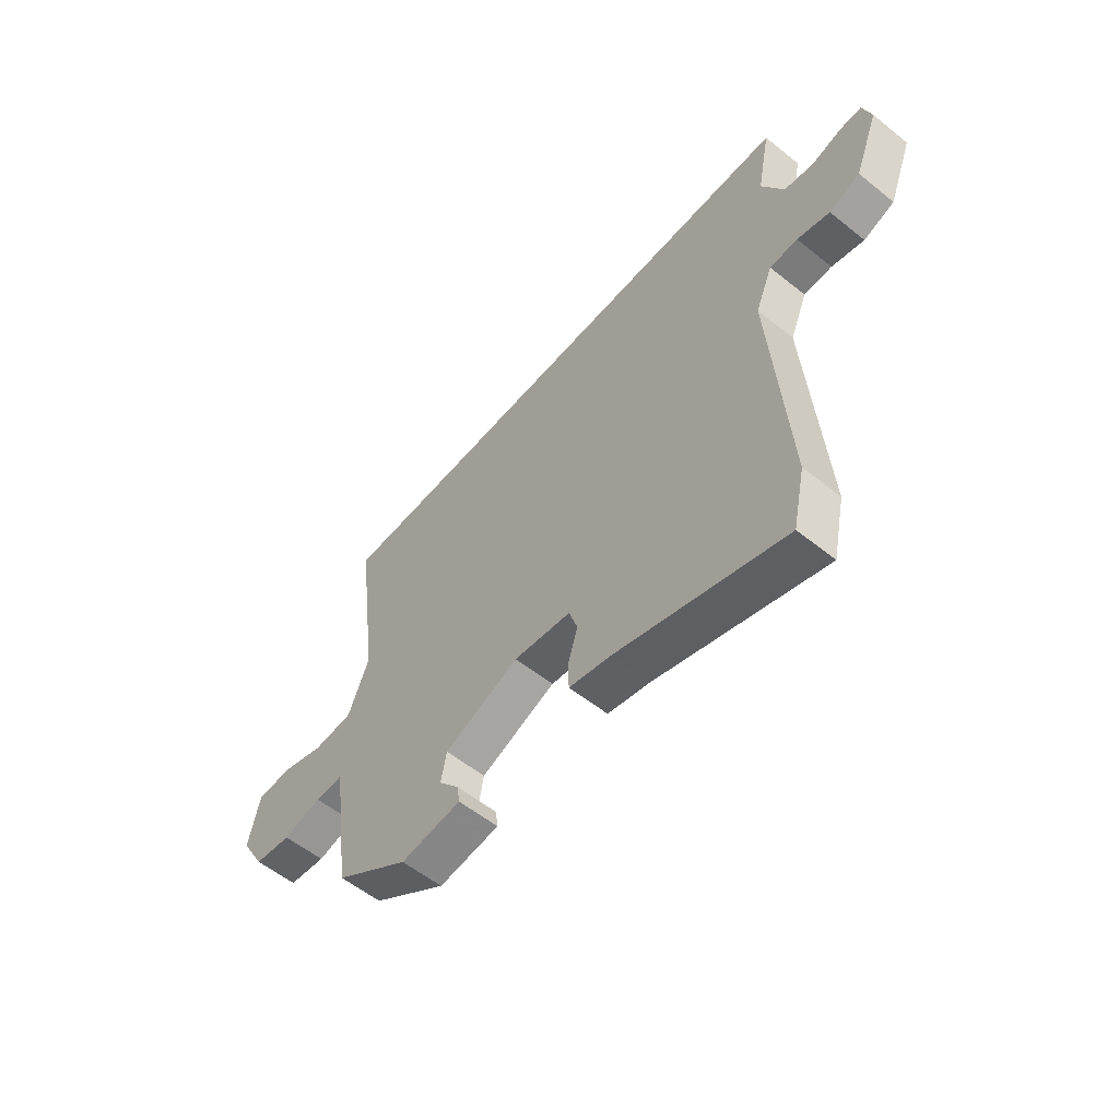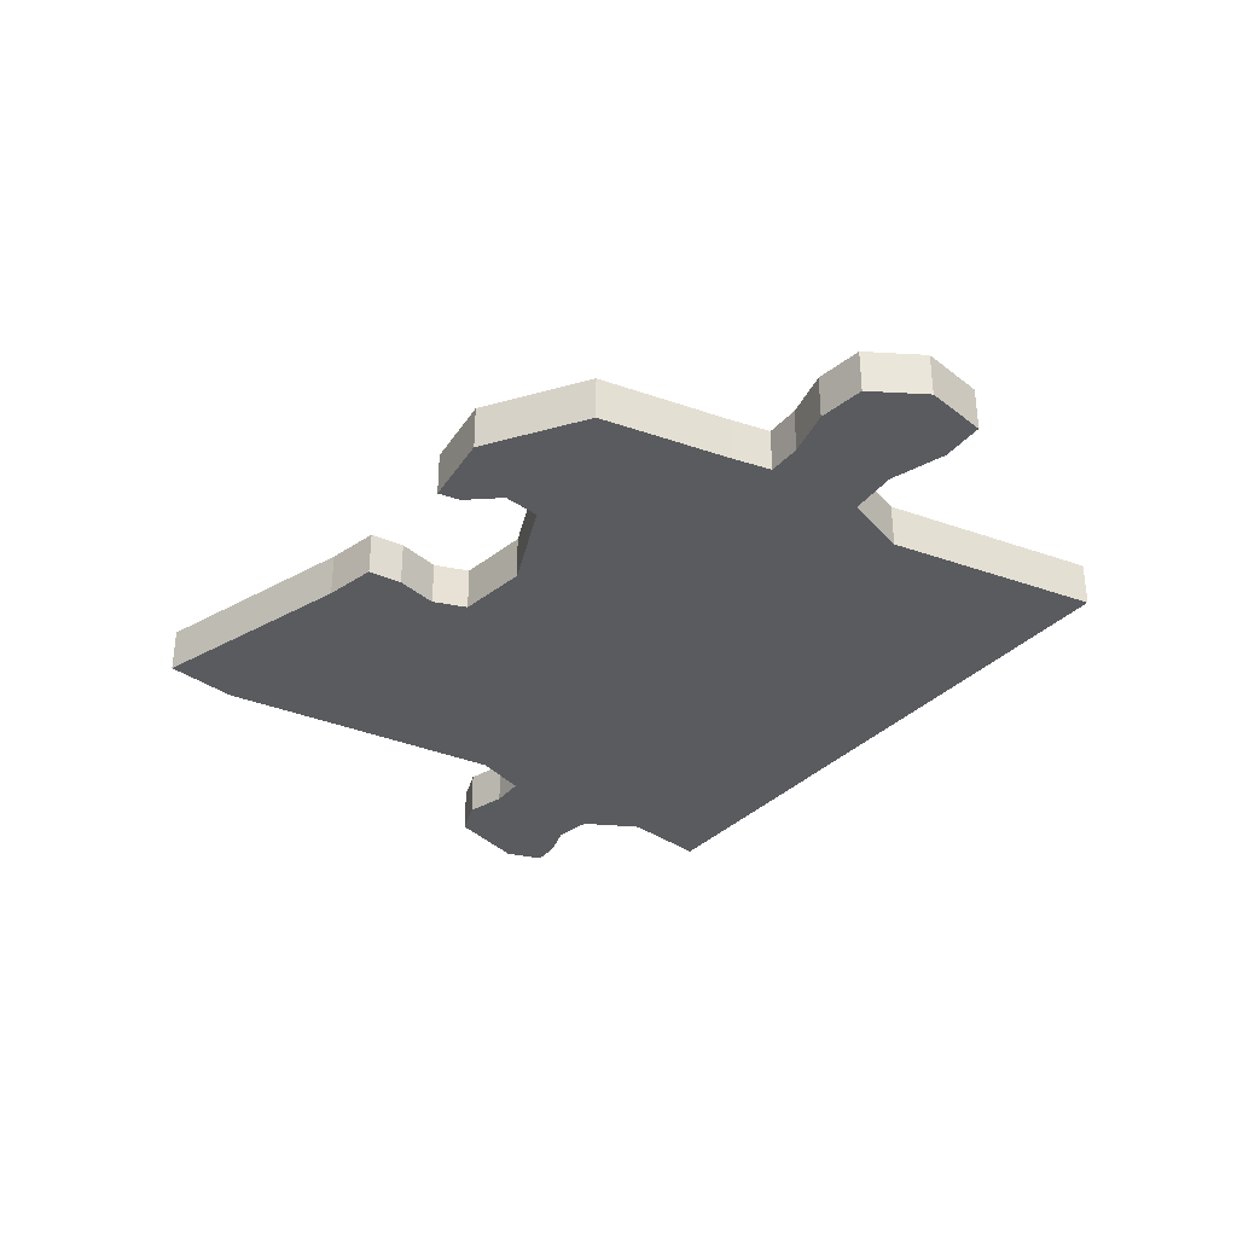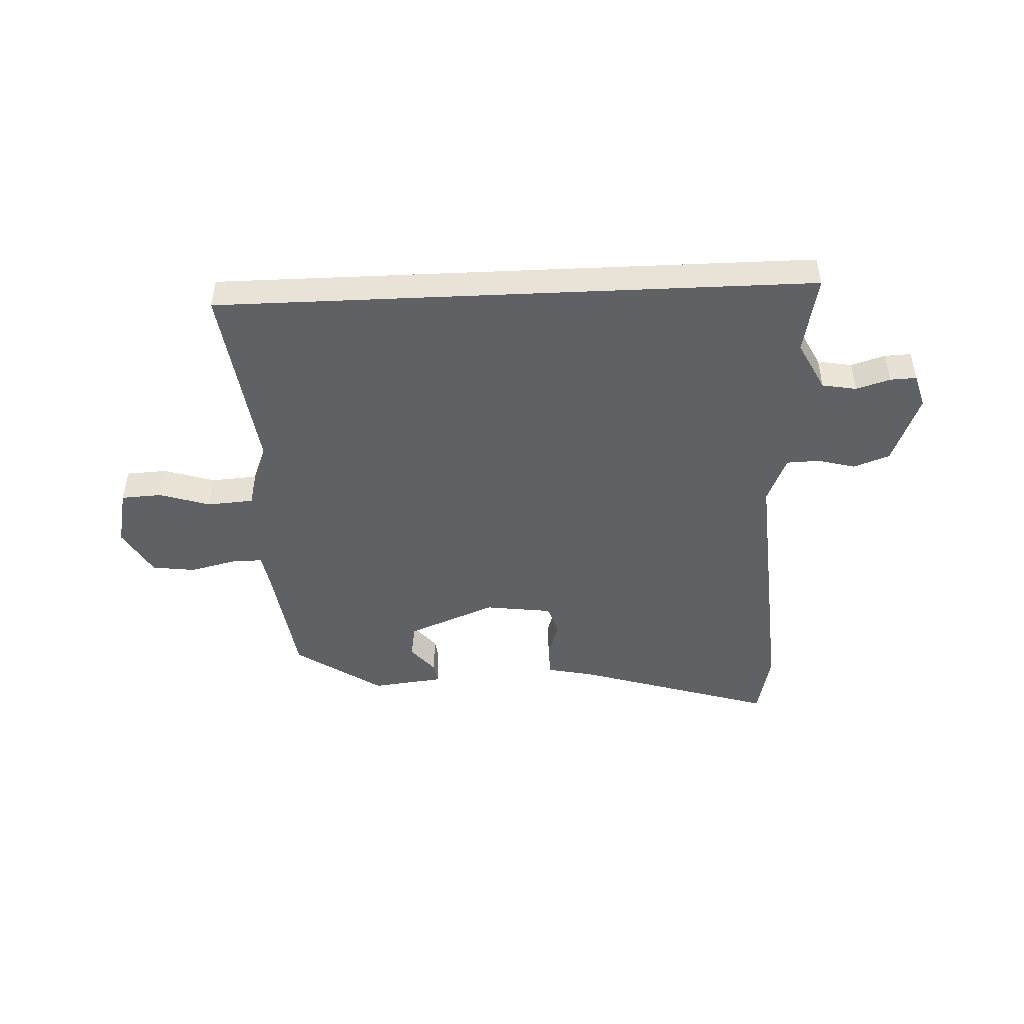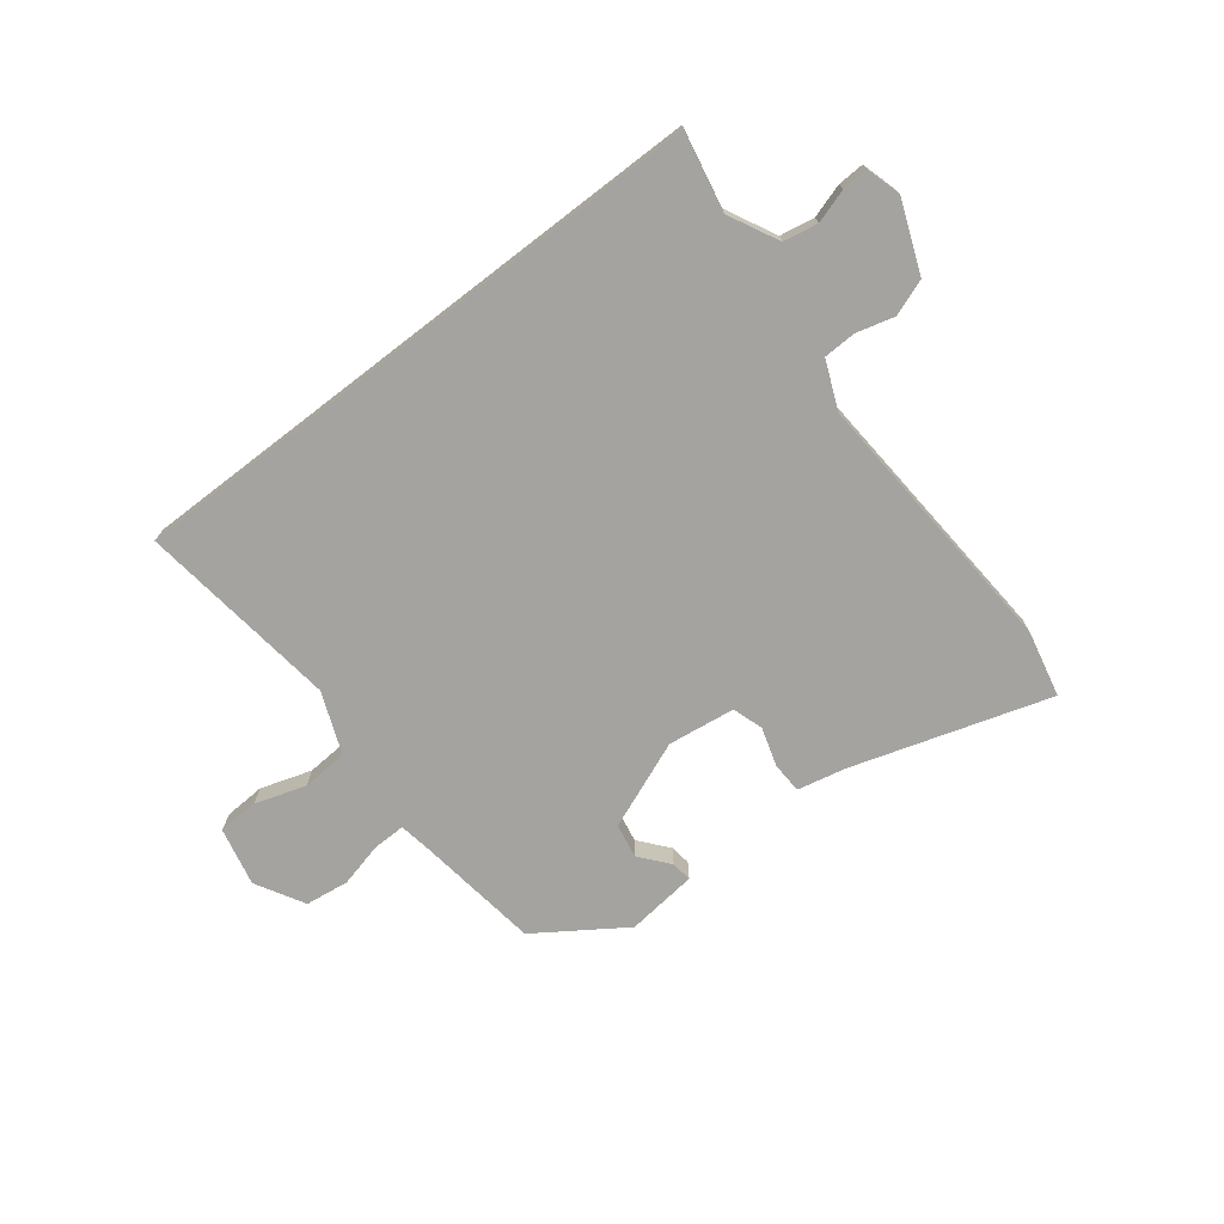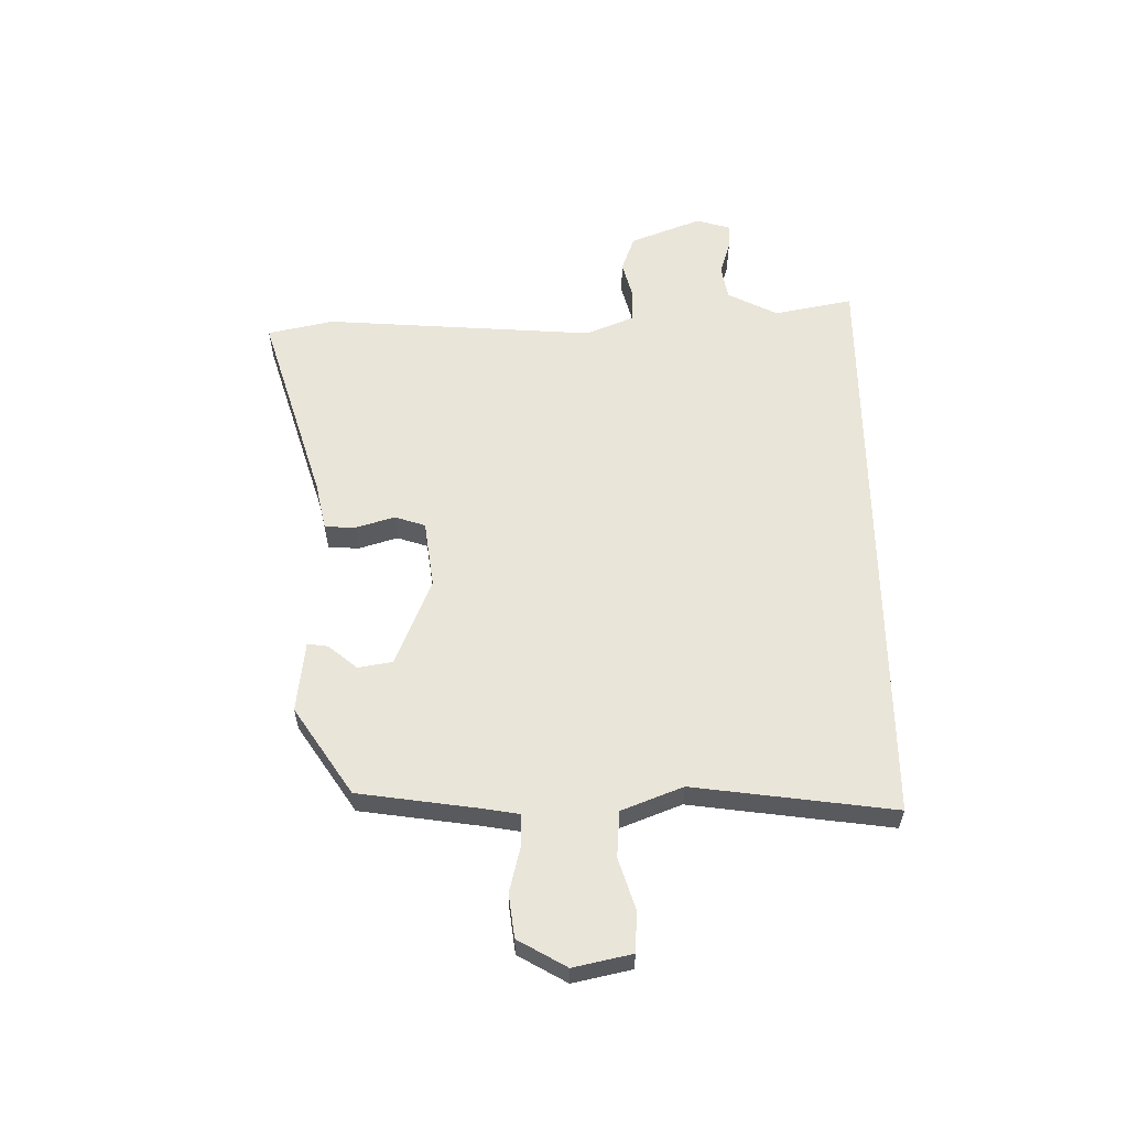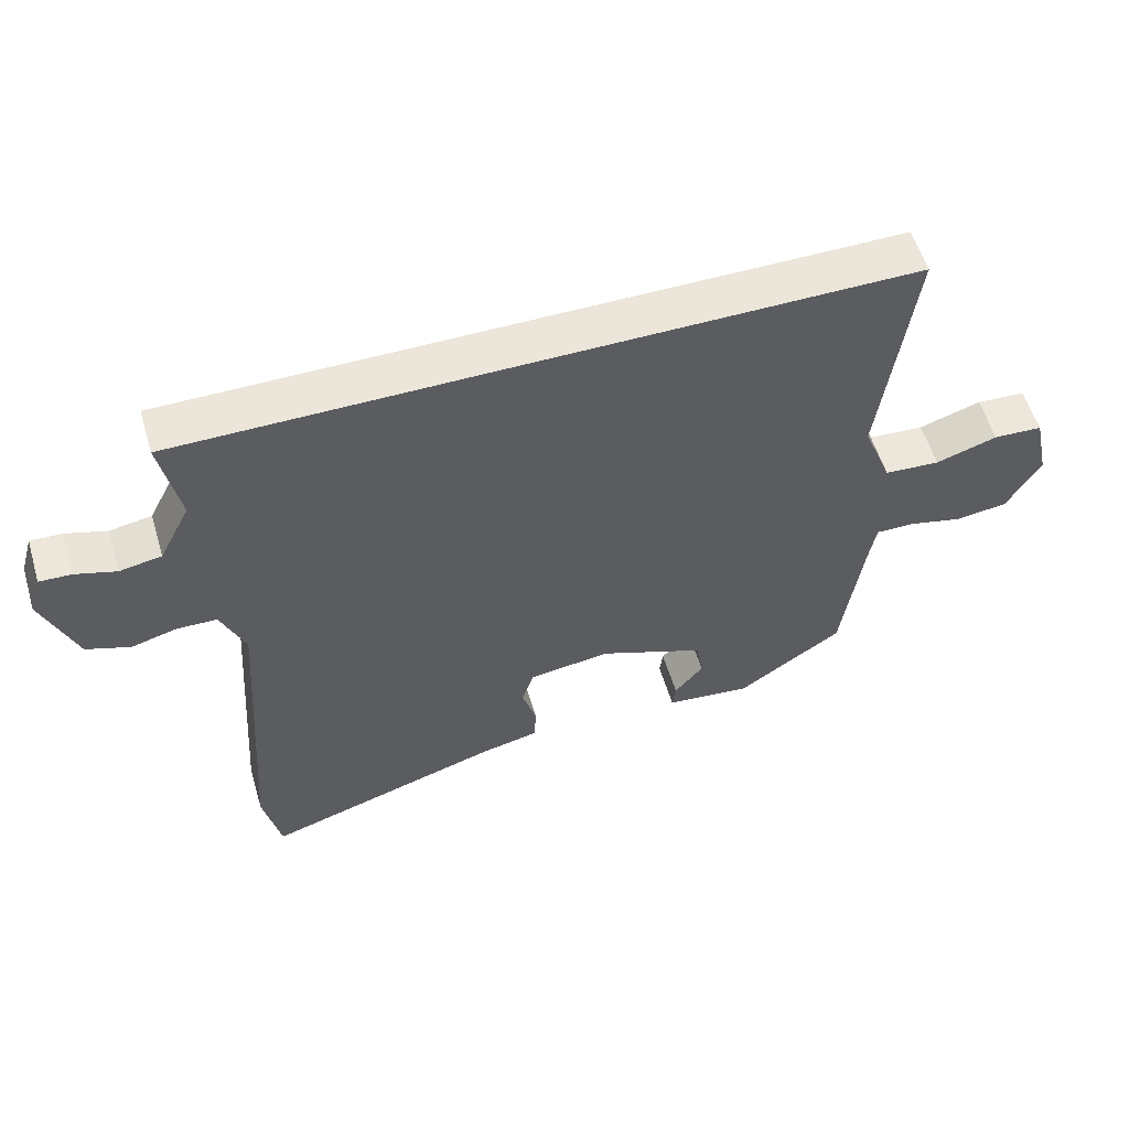
<metadata>
{"format":"obj","ext":"obj","renderer":"f3d","projection":"perspective","resolution":1024,"background":"white","views":[{"elev":-56.8,"azim":50.1,"up":"+Z"},{"elev":-32.3,"azim":-124.5,"up":"+Y"},{"elev":-46.9,"azim":2.6,"up":"+Y"},{"elev":-72.8,"azim":37.6,"up":"+Y"},{"elev":58.3,"azim":-90.7,"up":"+Y"},{"elev":56.4,"azim":163.3,"up":"+Z"}]}
</metadata>
<code>
v 0.539 0.07 0.5
v 0.511 0.07 0.358
v 0.557 0.07 0.268
v 0.619 0.07 0.257
v 0.68 0.07 0.276
v 0.727 0.07 0.278
v 0.745 0.07 0.217
v 0.695 0.07 0.089
v 0.63 0.07 0.065
v 0.562 0.07 0.083
v 0.503 0.07 0.081
v 0.467 0.07 -0.005
v 0.501 0.07 -0.494
v 0.475 0.07 -0.613
v 0.122 0.07 -0.504
v 0.034 0.07 -0.485
v 0.032 0.07 -0.429
v 0.053 0.07 -0.36
v 0.035 0.07 -0.305
v -0.086 0.07 -0.289
v -0.244 0.07 -0.353
v -0.255 0.07 -0.415
v -0.212 0.07 -0.467
v -0.207 0.07 -0.504
v -0.335 0.07 -0.519
v -0.492 0.07 -0.414
v -0.523 0.07 -0.197
v -0.534 0.07 -0.133
v -0.592 0.07 -0.134
v -0.673 0.07 -0.154
v -0.751 0.07 -0.144
v -0.801 0.07 -0.057
v -0.778 0.07 0.048
v -0.705 0.07 0.052
v -0.613 0.07 0.023
v -0.53 0.07 0.029
v -0.487 0.07 0.139
v -0.535 0.07 0.5
v 0.539 0 0.5
v 0.511 0 0.358
v 0.557 0 0.268
v 0.619 0 0.257
v 0.68 0 0.276
v 0.727 0 0.278
v 0.745 0 0.217
v 0.695 0 0.089
v 0.63 0 0.065
v 0.562 0 0.083
v 0.503 0 0.081
v 0.467 0 -0.005
v 0.501 0 -0.494
v 0.475 0 -0.613
v 0.122 0 -0.504
v 0.034 0 -0.485
v 0.032 0 -0.429
v 0.053 0 -0.36
v 0.035 0 -0.305
v -0.086 0 -0.289
v -0.244 0 -0.353
v -0.255 0 -0.415
v -0.212 0 -0.467
v -0.207 0 -0.504
v -0.335 0 -0.519
v -0.492 0 -0.414
v -0.523 0 -0.197
v -0.534 0 -0.133
v -0.592 0 -0.134
v -0.673 0 -0.154
v -0.751 0 -0.144
v -0.801 0 -0.057
v -0.778 0 0.048
v -0.705 0 0.052
v -0.613 0 0.023
v -0.53 0 0.029
v -0.487 0 0.139
v -0.535 0 0.5
f 37 38 1 2
f 36 37 2 3
f 32 33 34 35
f 32 35 36
f 29 30 31 32
f 28 29 32 36
f 27 28 36 3
f 22 23 24 25
f 21 22 25 26
f 20 21 26 27
f 15 16 17 18
f 15 18 19
f 12 13 14 15
f 11 12 15 19
f 7 8 9 10
f 7 10 11
f 4 5 6 7
f 4 7 11
f 11 19 20 27
f 3 4 11 27
f 40 39 76 75
f 41 40 75 74
f 73 72 71 70
f 74 73 70
f 70 69 68 67
f 74 70 67 66
f 41 74 66 65
f 63 62 61 60
f 64 63 60 59
f 65 64 59 58
f 56 55 54 53
f 57 56 53
f 53 52 51 50
f 57 53 50 49
f 48 47 46 45
f 49 48 45
f 45 44 43 42
f 49 45 42
f 65 58 57 49
f 65 49 42 41
f 1 39 40 2
f 2 40 41 3
f 3 41 42 4
f 4 42 43 5
f 5 43 44 6
f 6 44 45 7
f 7 45 46 8
f 8 46 47 9
f 9 47 48 10
f 10 48 49 11
f 11 49 50 12
f 12 50 51 13
f 13 51 52 14
f 14 52 53 15
f 15 53 54 16
f 16 54 55 17
f 17 55 56 18
f 18 56 57 19
f 19 57 58 20
f 20 58 59 21
f 21 59 60 22
f 22 60 61 23
f 23 61 62 24
f 24 62 63 25
f 25 63 64 26
f 26 64 65 27
f 27 65 66 28
f 28 66 67 29
f 29 67 68 30
f 30 68 69 31
f 31 69 70 32
f 32 70 71 33
f 33 71 72 34
f 34 72 73 35
f 35 73 74 36
f 36 74 75 37
f 37 75 76 38
f 38 76 39 1

</code>
